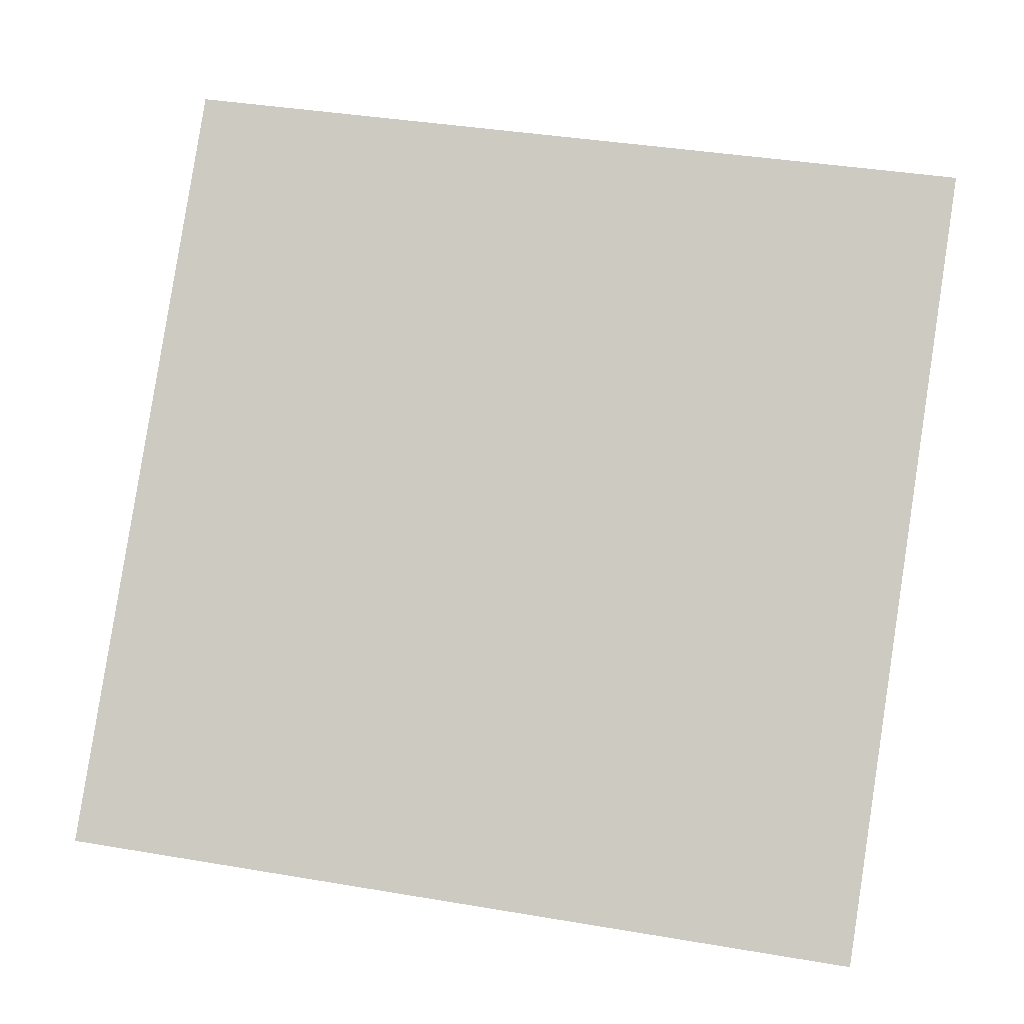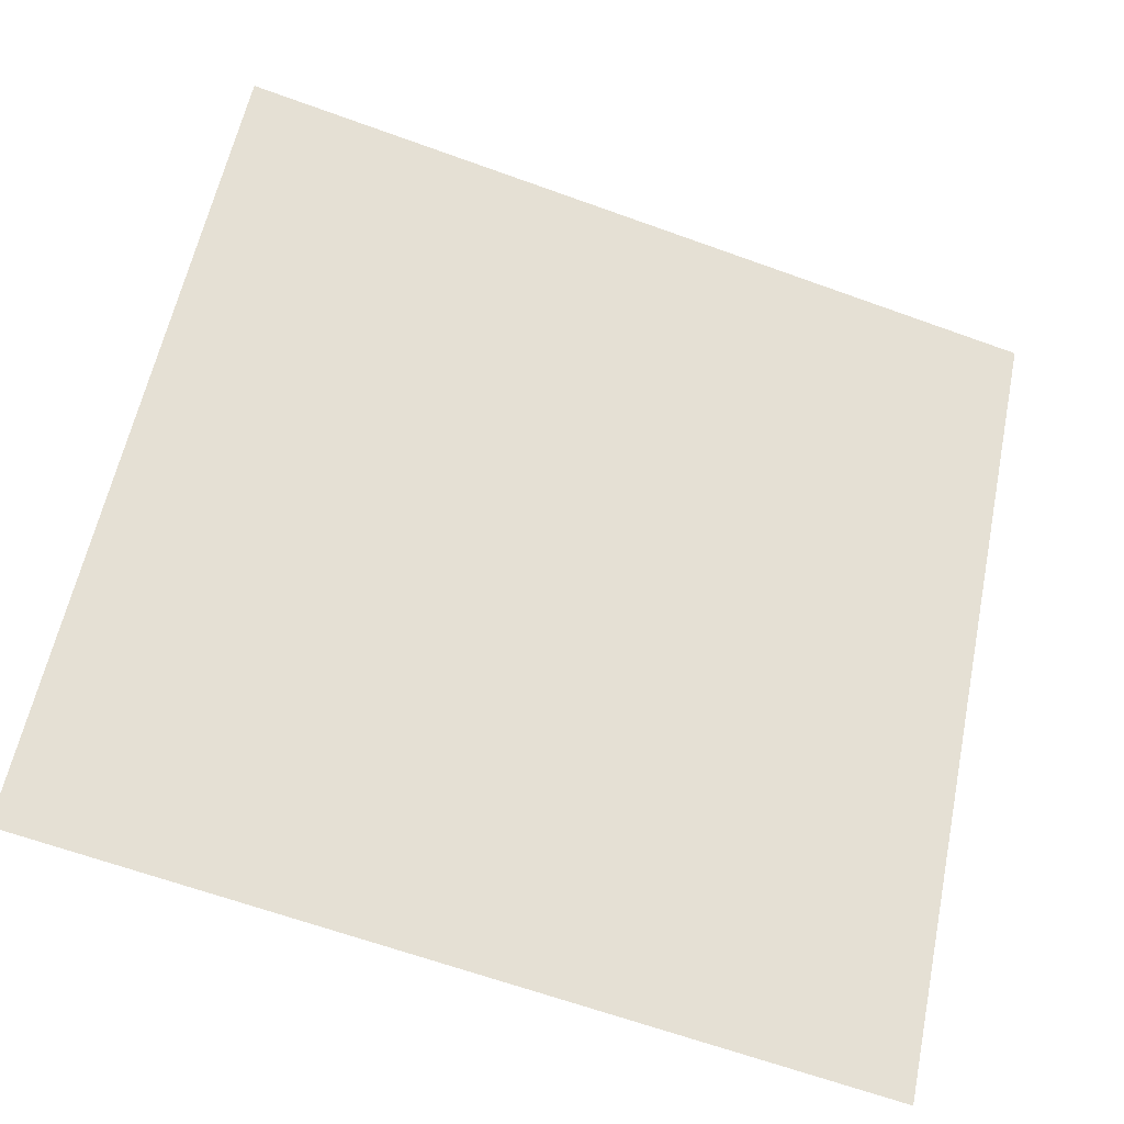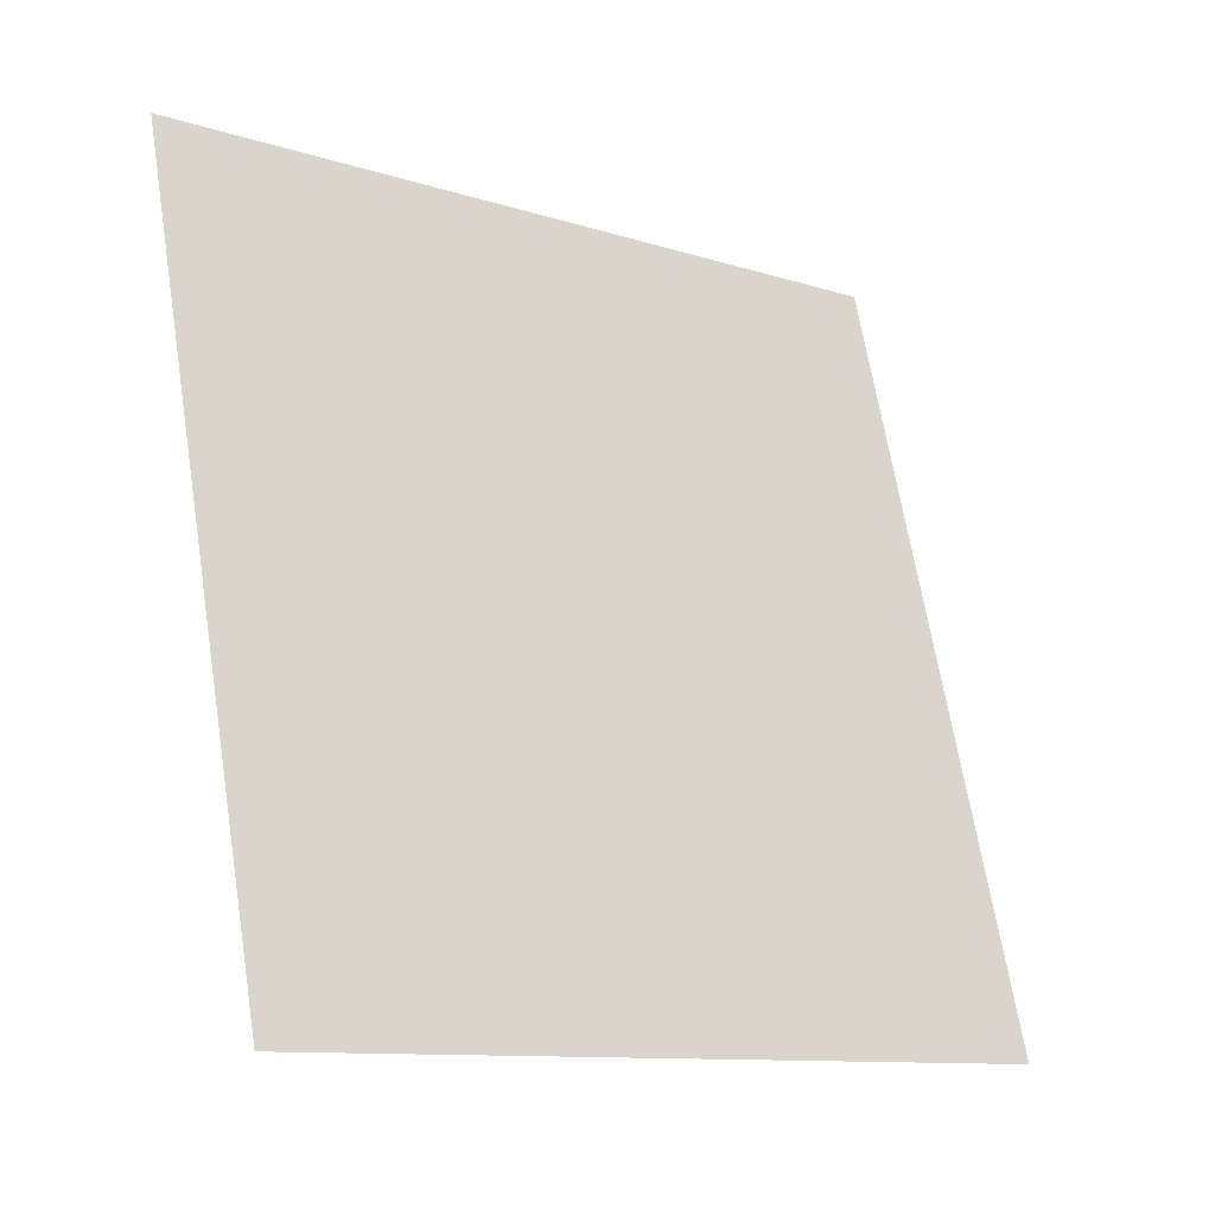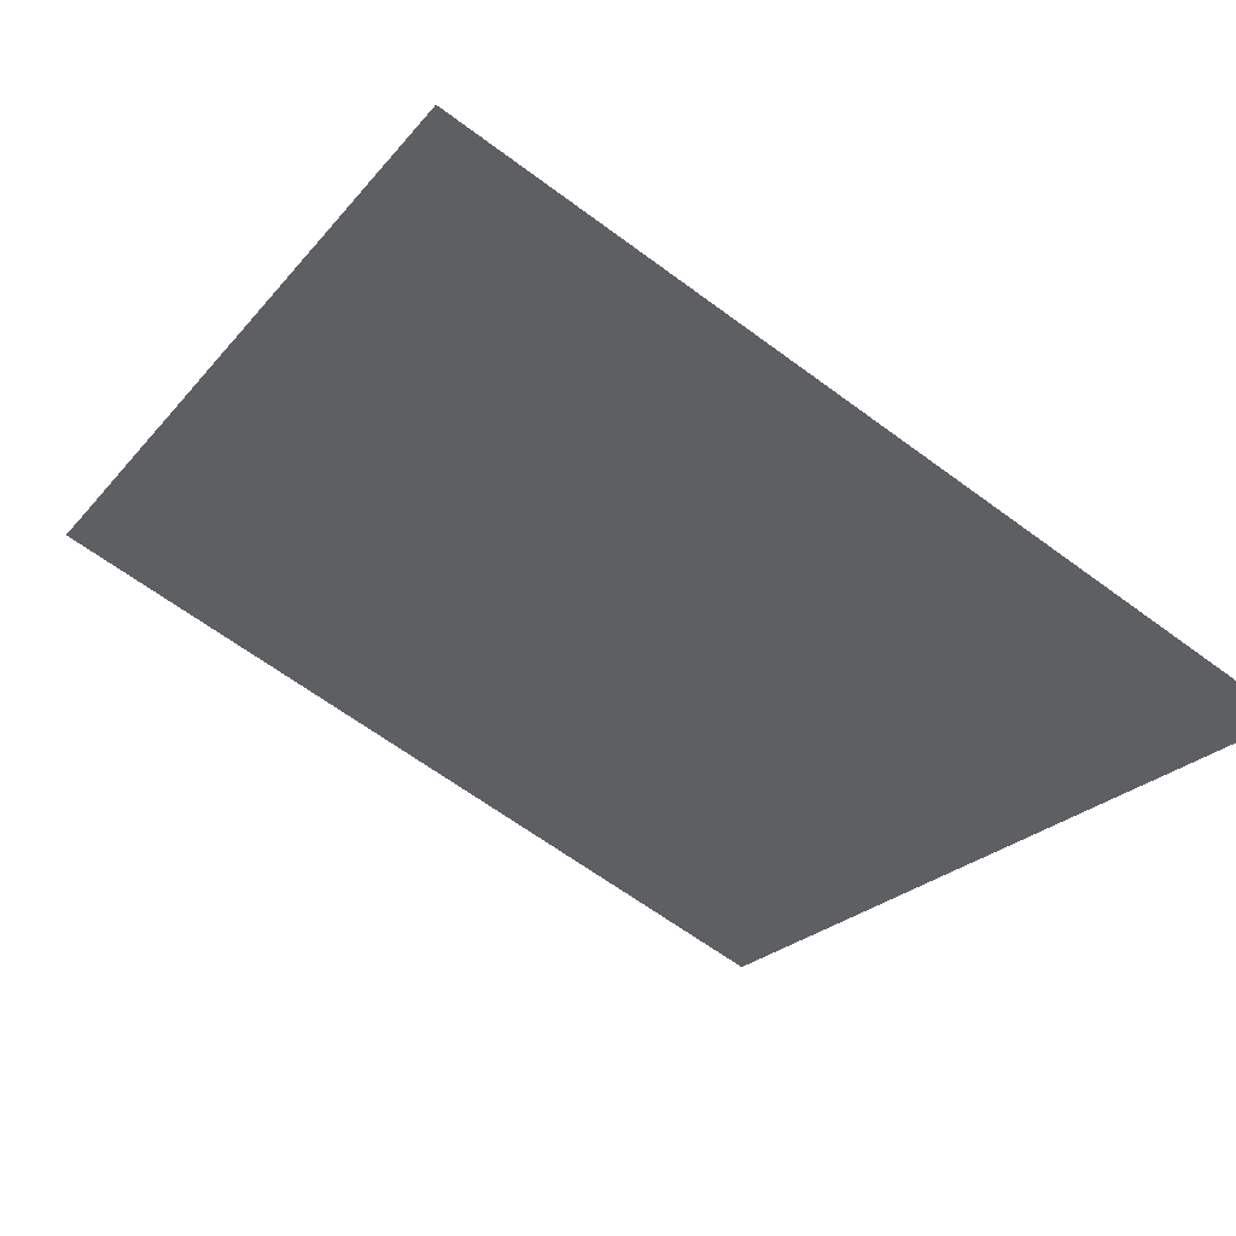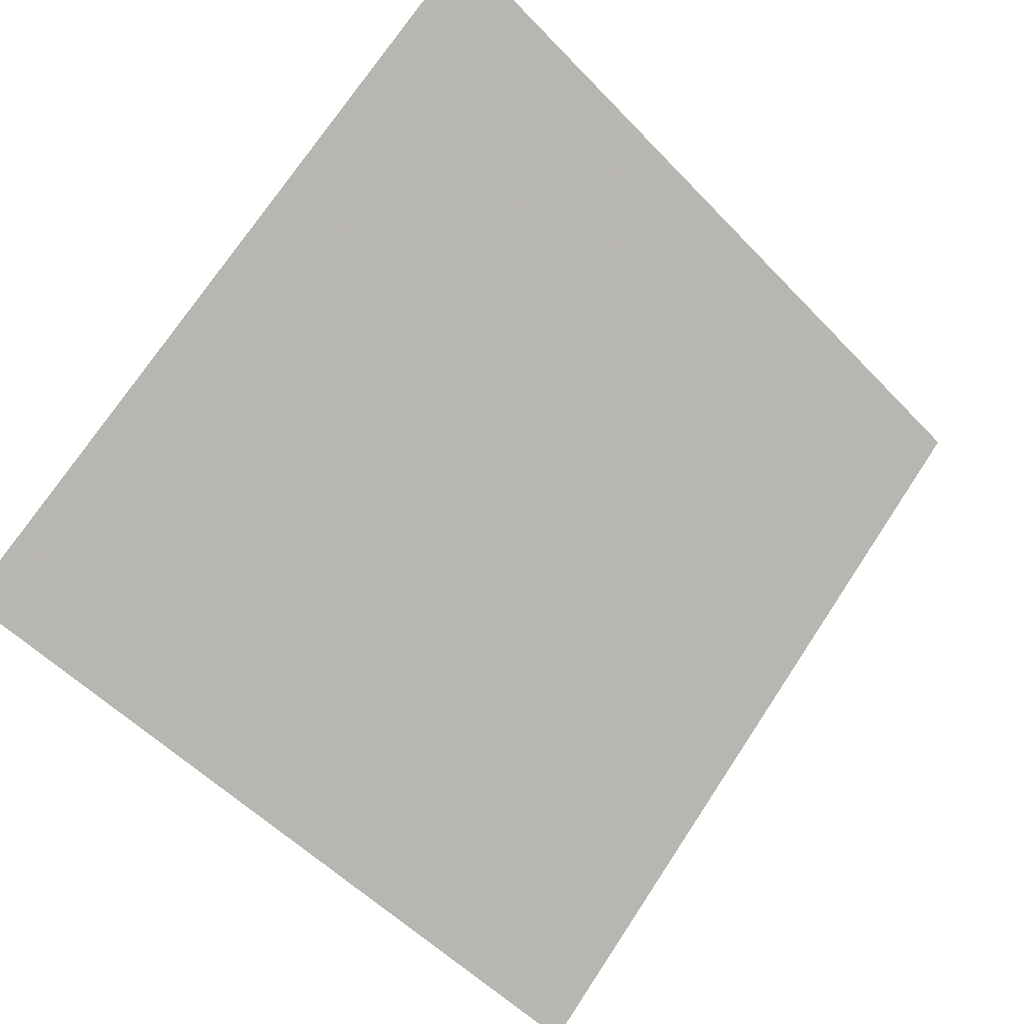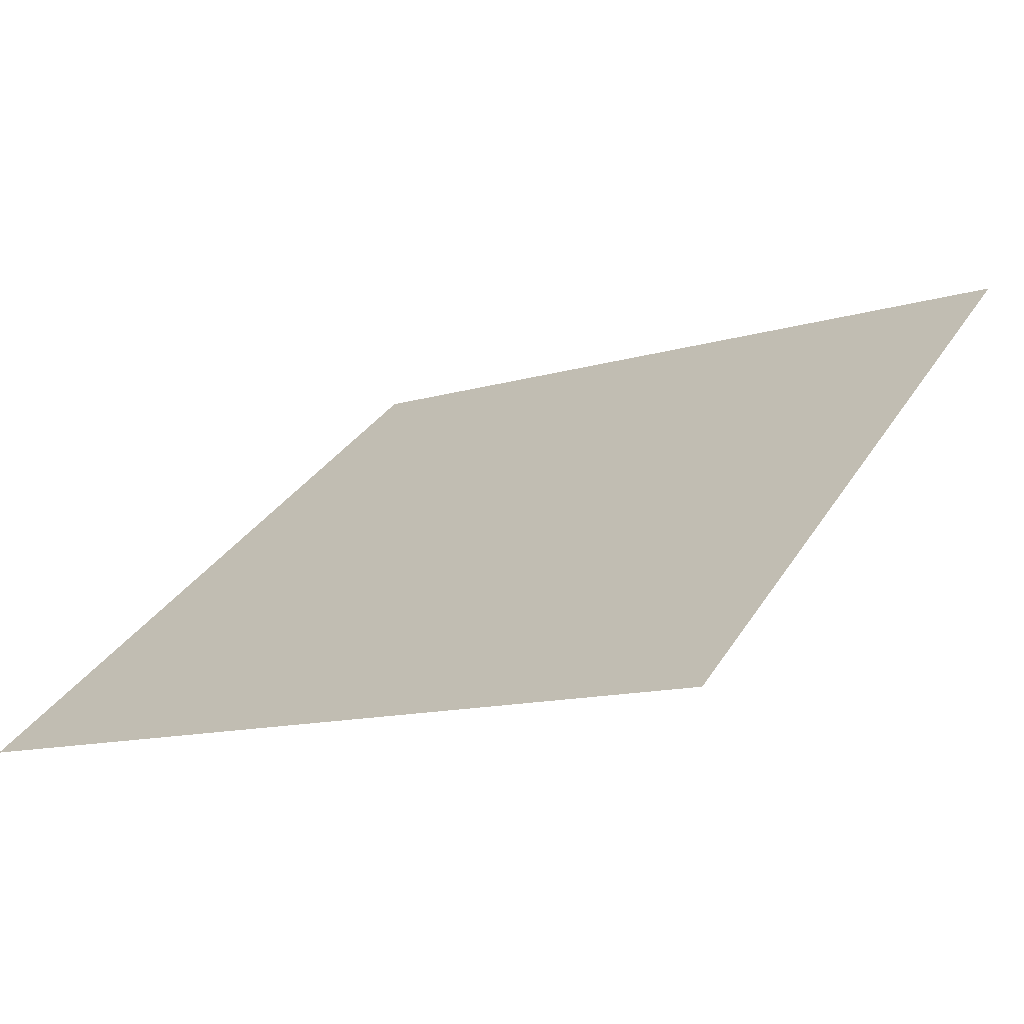
<metadata>
{"format":"obj","ext":"obj","renderer":"f3d","projection":"perspective","resolution":1024,"background":"white","views":[{"elev":46.1,"azim":-167.7,"up":"+Y"},{"elev":-66.7,"azim":158.7,"up":"+Z"},{"elev":65.8,"azim":81.3,"up":"+Y"},{"elev":-66.6,"azim":143.8,"up":"+Y"},{"elev":71.9,"azim":124.1,"up":"+Y"},{"elev":-10.4,"azim":-144.7,"up":"+Y"}]}
</metadata>
<code>
v -0.007965 0.735 0.4389
v -0.01452 0.7352 0.4389
v -0.01441 0.7391 0.4442
v -0.007845 0.739 0.4441
f 4 3 2 1

</code>
